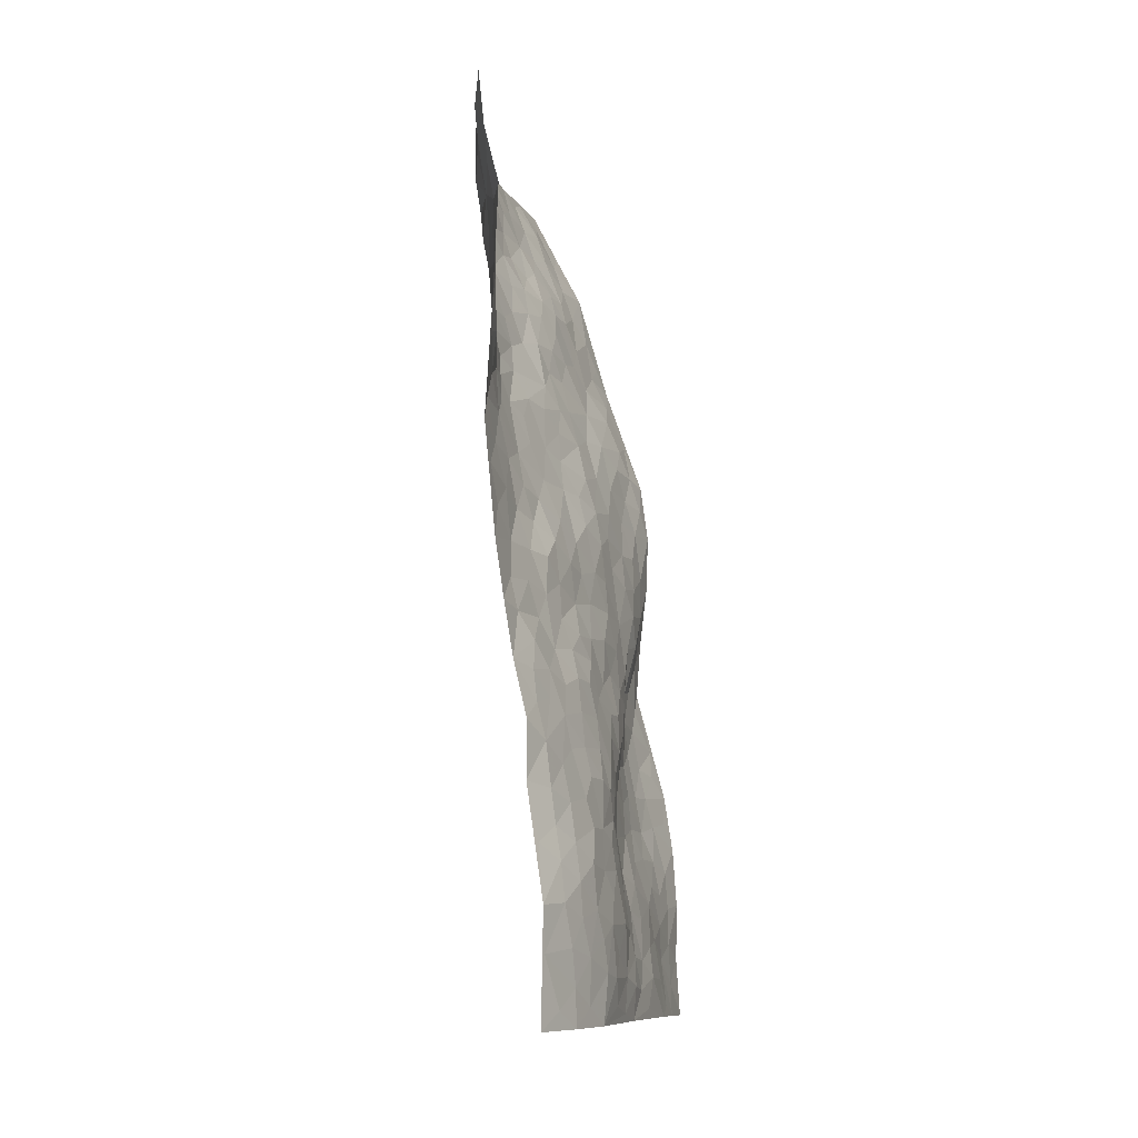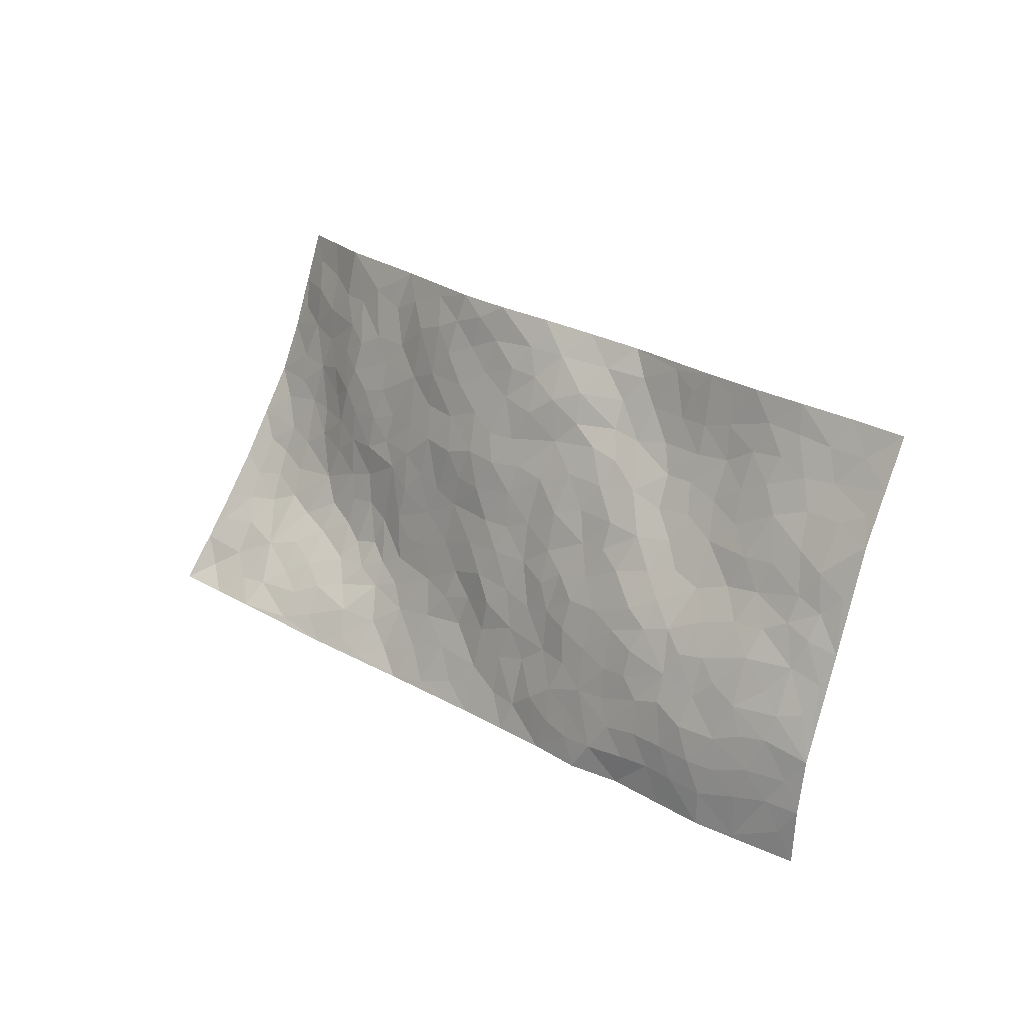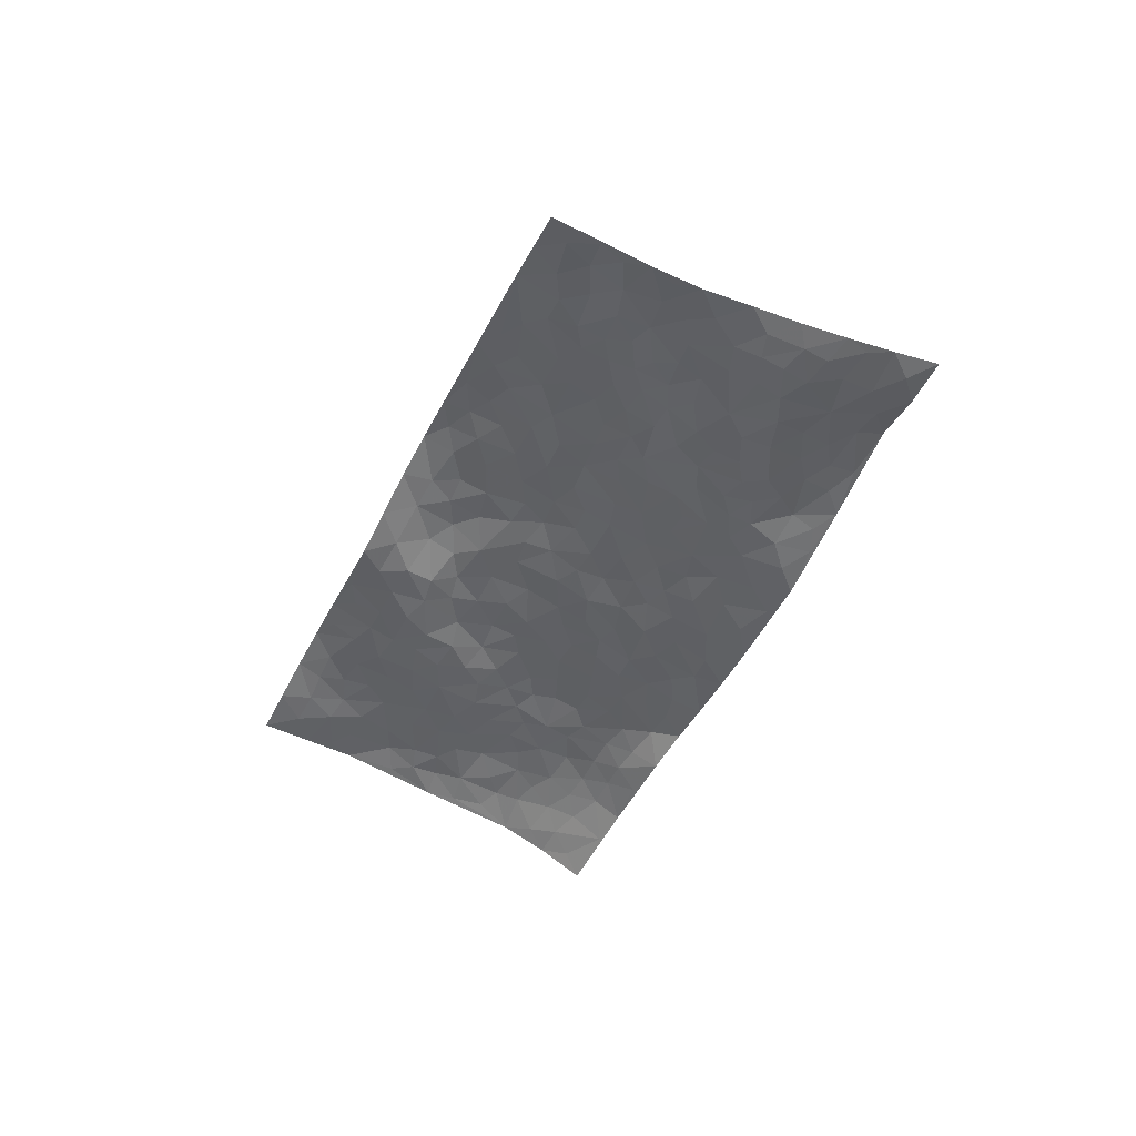
<metadata>
{"format":"obj","ext":"obj","renderer":"f3d","projection":"perspective","resolution":1024,"background":"white","views":[{"elev":-72.8,"azim":-79.5,"up":"+Y"},{"elev":-15.8,"azim":37.4,"up":"+Y"},{"elev":-43.8,"azim":-142.3,"up":"+Z"}]}
</metadata>
<code>
v -0.6325 0.4732 0.04774
v -0.1704 1.348 0.06566
v 1.11 -0.4097 -0.1401
v 1.559 0.4349 0.09241
v -0.2941 0.7331 -0.0174
v -0.4059 0.9139 0.0008147
v -0.3651 0.7309 -0.0171
v 0.2344 0.02082 -0.07251
v -0.5202 0.6928 0.01555
v -0.4314 0.7436 -0.006182
v -0.4129 0.3623 0.05052
v -0.5766 0.5824 0.02971
v -0.2639 0.6043 -0.01916
v -0.524 0.4167 0.04035
v -0.3821 0.6612 -0.01381
v -0.2 0.2444 0.0003688
v -0.5301 0.6277 0.01846
v 0.04879 0.3001 -0.0368
v -0.3093 0.6612 -0.01689
v -0.4767 0.5226 0.01514
v -0.5573 0.5011 0.02394
v -0.441 0.4436 0.0301
v -0.3031 0.4418 0.01438
v -0.3716 0.4206 0.03085
v -0.4475 0.6051 0.004526
v -0.4516 0.6777 -0.001549
v -0.3673 0.5309 0.01027
v -0.2839 0.5237 0.0008922
v -0.3093 0.8491 -0.007528
v -0.4633 0.8031 0.004802
v 0.02951 1.224 0.1405
v -0.1409 0.4613 -0.01992
v 0.533 0.0305 -0.01758
v -0.286 1.133 0.01643
v 0.08421 0.5284 0.0154
v -0.118 1.038 0.06139
v -0.09923 1.113 0.08244
v -0.08159 0.6738 0.007875
v -0.02955 0.8197 0.06304
v 0.2444 1.104 0.1682
v -0.2964 1.067 0.0122
v -0.1004 0.8138 0.03739
v 0.2205 0.8452 0.1225
v -0.0902 0.4997 -0.02598
v -0.07123 0.4283 -0.02298
v -0.1313 0.3888 -0.01492
v 0.1182 0.7735 0.08278
v 0.1558 0.6679 0.07168
v 0.5902 0.346 0.06038
v 0.03838 0.3663 -0.0303
v 0.3155 0.6354 0.101
v 0.1792 0.7316 0.08837
v -0.01061 0.2082 -0.04622
v -0.007688 0.9222 0.09057
v -0.02843 0.3712 -0.02934
v -0.2557 0.9655 0.01513
v 0.3536 0.3324 0.02586
v 0.435 0.2818 0.02068
v 0.6977 0.265 0.05714
v 0.3922 0.5312 0.08649
v 0.3327 0.5692 0.0816
v 0.5948 0.5143 0.09921
v -0.1694 0.6156 -0.02039
v -0.1677 0.8679 0.01771
v -0.2341 1.171 0.03404
v -0.2021 0.3904 0.001811
v -0.08803 0.1975 -0.02771
v -0.2586 0.797 -0.00862
v -0.2332 0.4556 0.002956
v -0.3003 0.3186 0.02363
v 0.01453 0.1322 -0.05484
v -0.2695 0.3808 0.01581
v -0.2252 0.317 0.008296
v -0.1321 0.249 -0.01368
v -0.1178 0.317 -0.008964
v -0.2412 1.034 0.02504
v -0.2215 1.237 0.04305
v -0.1873 0.8061 0.005579
v 0.6767 0.8754 0.1818
v -0.1696 0.9813 0.03662
v -0.1205 0.555 -0.02206
v -0.01253 0.657 0.01891
v 0.4919 0.5021 0.0884
v 0.4033 0.4529 0.06262
v 0.4219 0.374 0.04699
v 0.1813 0.1878 -0.04403
v 0.02531 0.8593 0.08644
v -0.3192 0.9382 0.0009108
v -0.1039 0.959 0.05922
v -0.02832 0.4869 -0.02348
v -0.204 0.5451 -0.01579
v 0.09373 0.8425 0.09587
v 0.2961 0.5143 0.05403
v 0.1961 0.5158 0.03225
v -0.05166 0.8798 0.06914
v 0.2773 0.1264 -0.05169
v 0.09197 0.6497 0.05078
v 0.06074 0.4293 -0.0189
v 0.2444 0.5621 0.05676
v 0.2449 0.431 0.02044
v -0.3457 1.024 -0.0003499
v -0.1099 0.8875 0.04287
v -0.2212 0.9044 0.009732
v -0.03907 0.282 -0.03365
v 0.008457 0.7201 0.04821
v -0.1862 0.6917 -0.01474
v 0.2639 0.3579 0.006469
v 0.2139 0.3034 -0.01556
v 0.0452 0.7845 0.07425
v 0.6539 0.5935 0.1153
v 0.3269 0.2054 -0.02091
v 0.2926 0.2884 -0.009013
v 0.3652 0.2617 0.008461
v 0.01858 0.5349 -0.004866
v 0.1426 0.2697 -0.03348
v -0.1257 0.7471 0.01435
v -0.08646 0.6094 -0.005706
v -0.0244 0.5885 -0.001799
v 0.1931 0.6102 0.06253
v 0.1619 0.4413 0.006357
v 0.1261 0.5843 0.04232
v 0.1562 0.3591 -0.017
v 0.3354 0.4117 0.03986
v -0.05589 0.7545 0.03808
v 0.2425 0.2346 -0.03439
v 0.08549 0.1986 -0.04791
v -0.002046 0.4293 -0.02653
v -0.3893 0.8344 -0.008189
v -0.3438 0.7913 -0.01667
v 0.5031 0.3373 0.04162
v 0.5248 0.125 -0.005667
v 0.5361 0.4218 0.06836
v 0.467 0.4257 0.06246
v 0.5544 0.2759 0.04174
v 1.161 0.08022 0.03729
v 0.6205 0.2857 0.05442
v 0.6075 0.16 0.02811
v 0.6273 0.4284 0.08463
v 0.7854 0.8252 0.1469
v 0.2468 0.683 0.09637
v 1.003 0.5861 0.09865
v 1.113 0.6548 0.1412
v 0.3872 0.7829 0.1471
v 0.5643 0.7824 0.1668
v 0.1055 0.4698 0.002347
v 0.07809 0.7186 0.06096
v 0.1914 0.09946 -0.06116
v 0.102 0.1106 -0.05889
v 0.344 -0.03542 -0.07504
v 0.6273 0.7474 0.1581
v 0.5284 0.6228 0.1219
v 0.6947 -0.01191 -0.001998
v 0.6638 0.1044 0.02512
v 0.9945 0.1977 0.04196
v 0.9439 0.2459 0.05074
v 0.6977 -0.07948 -0.02054
v 0.7985 -0.03317 0.008792
v 0.761 0.1315 0.04668
v 0.5372 0.5545 0.1048
v 0.4576 0.5787 0.1103
v 0.4252 0.7074 0.1344
v 0.4627 0.6483 0.1245
v 0.5303 0.721 0.1465
v 0.3912 0.6194 0.1104
v 0.5957 0.6694 0.1416
v 0.895 0.7733 0.1175
v 0.628 0.8197 0.1749
v 0.3663 0.8637 0.1665
v 0.4446 0.8614 0.1719
v 0.2967 0.8307 0.1428
v 0.4553 0.9818 0.2102
v 0.338 0.7173 0.1212
v 0.2612 0.7645 0.1127
v 0.4758 0.791 0.1569
v 0.5657 0.926 0.2066
v 0.7594 0.5591 0.1097
v 0.6843 0.5095 0.1022
v 0.7891 0.3768 0.0847
v 0.6978 0.3448 0.06821
v 0.7666 0.4671 0.09432
v 0.9425 0.4676 0.07118
v 0.8548 0.4427 0.08608
v 0.8143 0.5185 0.09651
v 0.7076 0.7846 0.1601
v 0.6698 0.6857 0.1473
v 0.7455 0.6883 0.1394
v 0.8431 0.6599 0.1034
v 0.8721 0.5572 0.08797
v 0.7045 0.4213 0.08268
v -0.1523 1.186 0.07122
v -0.006632 1.041 0.1042
v -0.1817 1.1 0.04818
v -0.07035 1.286 0.1027
v -0.1504 1.268 0.07062
v -0.06675 1.196 0.09749
v -0.01903 1.126 0.1097
v 0.1106 1.101 0.1422
v 0.04235 1.092 0.1216
v -0.04268 0.9832 0.08544
v 0.09795 0.9798 0.1205
v 0.0286 0.9807 0.1083
v 0.1809 1.031 0.1427
v 0.2728 0.9509 0.1617
v 0.1776 1.098 0.1548
v 0.1832 0.9352 0.1277
v 0.2558 1.027 0.1637
v 0.3566 1.01 0.1878
v 0.1168 0.9102 0.1106
v 0.3451 0.9355 0.1781
v 0.4129 0.9306 0.1904
v 0.7217 0.6204 0.1234
v 0.8165 0.5962 0.0986
v 0.8149 0.7394 0.1252
v 0.9449 0.5421 0.08114
v 0.9251 0.6273 0.09779
v 1.009 0.6935 0.1267
v 0.9069 0.6994 0.1086
v 1.048 0.6352 0.122
v 0.7909 0.2629 0.06765
v 0.758 0.3195 0.07264
v 0.9326 0.3158 0.05589
v 0.9135 0.3928 0.06618
v 0.857 0.3352 0.07485
v 0.6302 0.01445 -0.003972
v 0.809 0.07639 0.04296
v 0.8747 0.2531 0.06101
v 0.7128 0.1863 0.04933
v 0.5273 0.8558 0.1814
v 0.4922 0.9185 0.1998
v 0.5764 -0.01794 -0.02467
v 0.7868 -0.243 -0.08563
v 0.5596 0.2091 0.02478
v 0.6439 0.219 0.04635
v 0.862 -0.04454 0.01427
v 1.336 0.5439 0.1276
v 1.22 -0.2151 -0.03241
v 1.034 0.4961 0.08227
v 1.091 0.1051 0.03898
v 1.002 0.4405 0.07046
v 1.331 0.001741 0.01387
v 0.9599 -0.04318 0.01835
v 0.8948 0.182 0.05514
v 1.065 -0.07801 0.01537
v 0.9178 0.112 0.04676
v 0.6735 -0.195 -0.08937
v 0.4255 0.1928 -0.006053
v 0.7176 -0.1478 -0.04797
v 0.4947 0.229 0.01419
v 0.7207 0.04935 0.02139
v 1.132 -0.1595 -0.007529
v 1.011 0.1172 0.04205
v 0.7854 -0.1755 -0.0514
v 0.8215 0.1714 0.06008
v 0.9394 0.05241 0.03816
v 0.5901 0.0819 0.004972
v 0.778 0.02424 0.02448
v 0.5028 -0.03762 -0.04422
v 0.5616 -0.1495 -0.0681
v 0.4537 -0.09115 -0.0756
v 0.462 0.02244 -0.03488
v 0.37 0.1335 -0.03241
v 0.4474 0.1146 -0.02474
v 0.8439 -0.1409 -0.02168
v 1.115 0.02062 0.0361
v 0.9984 -0.1418 -0.005044
v 0.8492 -0.2116 -0.05223
v 1.001 0.03569 0.03654
v 1.024 -0.02643 0.02647
v 1.17 -0.112 0.004866
v 1.152 0.1642 0.04238
v 0.9141 -0.1798 -0.02475
v 0.9806 -0.2072 -0.03225
v 1.147 -0.05525 0.01522
v 1.231 -0.1145 -0.004676
v 1.22 -0.01289 0.01993
v 0.8901 0.01292 0.02743
v 1.013 -0.2663 -0.05966
v 0.5566 -0.08227 -0.04691
v 0.6289 -0.1147 -0.04206
v 0.3323 0.05438 -0.06054
v 0.3931 0.01555 -0.05669
v 1.443 0.216 0.06702
v 0.921 -0.25 -0.05758
v 0.912 -0.1051 0.003284
v 1.281 -0.05641 0.003883
v 1.271 0.03926 0.0309
v 1.066 -0.1436 -0.003312
v 0.773 -0.1036 -0.01883
v 0.8894 -0.3105 -0.09479
v 0.8554 0.1189 0.05141
v 1.102 -0.3472 -0.1019
v 1.164 -0.3156 -0.0794
v 1.063 -0.2153 -0.03164
v 1.091 -0.2827 -0.06771
v 0.9785 -0.3434 -0.1087
v 1.155 -0.2478 -0.04929
v 1.075 0.1901 0.03926
v 1.133 0.2451 0.05791
v 1.039 0.2979 0.05396
v 1.28 0.2349 0.06491
v 1.142 0.3951 0.07811
v 1.368 0.1182 0.04381
v 1.205 0.2183 0.05835
v 1.263 0.1376 0.04855
v 1.221 0.3231 0.07571
v 1.226 0.08512 0.03799
v 1.308 0.09258 0.03711
v 1.325 0.1759 0.06238
v 1.114 0.322 0.0634
v 1.061 0.3848 0.06519
v 0.9883 0.3668 0.05978
v 1.379 0.3648 0.07701
v 1.259 0.4442 0.0978
v 1.307 0.3166 0.07304
v 1.384 0.2783 0.07227
v 1.309 0.3897 0.08745
v 1.499 0.3265 0.07973
v 1.212 0.3926 0.08568
v 1.45 0.2815 0.07361
v 1.313 0.4833 0.108
v 1.448 0.4911 0.1049
v 1.224 0.5983 0.1396
v 1.383 0.4433 0.09623
v 1.462 0.4062 0.08627
v 1.242 0.522 0.1157
v 1.133 0.5424 0.1071
v 1.065 0.5552 0.1019
v 1.156 0.6026 0.1305
v 1.11 0.4689 0.0822
v 1.186 0.4706 0.096
f 29 6 128
f 12 21 20
f 26 10 9
f 55 45 46
f 27 19 15
f 26 9 17
f 101 6 88
f 12 1 21
f 7 15 19
f 125 86 96
f 84 123 85
f 129 29 128
f 25 27 15
f 12 20 17
f 73 75 66
f 22 14 11
f 26 17 25
f 9 12 17
f 25 15 26
f 5 129 7
f 52 146 48
f 55 18 50
f 7 19 5
f 20 27 25
f 124 82 105
f 41 76 34
f 20 14 22
f 14 20 21
f 14 21 1
f 24 22 11
f 24 27 22
f 72 66 69
f 69 32 91
f 70 24 11
f 24 23 27
f 17 20 25
f 27 20 22
f 10 15 7
f 10 26 15
f 23 28 27
f 27 13 19
f 28 23 69
f 13 27 28
f 119 121 94
f 10 7 129
f 6 30 128
f 9 10 30
f 36 192 80
f 80 102 89
f 118 81 44
f 64 103 78
f 115 126 86
f 45 32 46
f 91 63 13
f 129 68 29
f 95 87 54
f 95 54 199
f 202 40 204
f 82 97 105
f 29 88 6
f 18 55 104
f 148 126 71
f 38 82 124
f 50 18 122
f 117 82 38
f 5 19 106
f 82 117 118
f 80 64 102
f 127 45 55
f 194 77 190
f 98 35 114
f 39 124 105
f 127 50 98
f 106 19 13
f 66 75 46
f 39 95 42
f 63 117 38
f 95 89 102
f 101 56 76
f 51 140 99
f 18 53 126
f 62 83 132
f 45 127 90
f 112 113 57
f 103 29 68
f 130 85 58
f 109 39 105
f 35 94 121
f 113 246 58
f 151 165 163
f 120 100 94
f 114 127 98
f 192 190 65
f 95 39 87
f 36 191 37
f 67 104 74
f 56 101 88
f 13 63 106
f 192 34 76
f 268 241 243
f 108 115 125
f 93 84 60
f 133 84 85
f 156 288 157
f 101 76 41
f 80 103 64
f 105 97 146
f 99 61 51
f 92 109 47
f 125 96 111
f 158 227 153
f 75 104 55
f 69 66 32
f 81 91 32
f 106 78 68
f 42 64 78
f 77 34 65
f 24 70 72
f 75 73 16
f 16 71 67
f 2 34 77
f 13 28 91
f 103 56 88
f 56 80 76
f 72 69 23
f 11 16 70
f 16 73 70
f 16 67 74
f 115 18 126
f 24 72 23
f 73 72 70
f 16 74 75
f 72 73 66
f 32 45 44
f 84 83 60
f 66 46 32
f 78 106 116
f 117 63 81
f 67 53 104
f 103 68 78
f 69 91 28
f 36 80 89
f 106 38 116
f 106 68 5
f 81 118 117
f 62 132 138
f 32 44 81
f 53 67 71
f 57 58 85
f 123 100 107
f 93 60 61
f 33 230 224
f 8 96 147
f 132 133 130
f 140 48 119
f 93 100 123
f 122 98 50
f 164 60 160
f 53 71 126
f 125 112 108
f 193 194 195
f 75 55 46
f 63 91 81
f 56 103 80
f 196 198 31
f 18 104 53
f 121 48 97
f 38 106 63
f 118 97 82
f 97 35 121
f 51 172 140
f 130 134 49
f 87 39 109
f 288 252 263
f 97 114 35
f 47 43 92
f 57 113 58
f 248 130 58
f 34 101 41
f 114 90 127
f 116 124 42
f 145 94 35
f 118 114 97
f 167 79 175
f 98 145 35
f 85 123 57
f 43 47 52
f 199 36 89
f 42 78 116
f 159 83 62
f 88 29 103
f 74 104 75
f 118 44 90
f 173 140 172
f 42 95 102
f 190 192 37
f 65 190 77
f 89 95 199
f 125 111 112
f 92 87 109
f 18 115 122
f 177 180 176
f 112 57 107
f 109 105 146
f 93 94 100
f 285 286 275
f 96 86 147
f 137 232 131
f 57 123 107
f 87 92 208
f 49 134 136
f 132 130 49
f 161 164 162
f 50 127 55
f 122 108 107
f 122 107 100
f 48 140 52
f 118 90 114
f 99 119 94
f 123 84 93
f 36 37 192
f 48 121 119
f 120 122 100
f 39 42 124
f 38 124 116
f 248 58 246
f 44 45 90
f 98 122 120
f 146 52 47
f 94 93 99
f 168 209 170
f 212 183 188
f 202 197 200
f 42 102 64
f 107 108 112
f 99 93 61
f 8 280 96
f 112 111 113
f 125 115 86
f 115 108 122
f 128 30 10
f 5 68 129
f 10 129 128
f 132 49 138
f 83 84 133
f 130 133 85
f 83 133 132
f 248 134 130
f 156 152 224
f 151 110 165
f 212 186 211
f 153 224 249
f 254 251 244
f 246 261 262
f 225 158 249
f 49 136 179
f 185 184 150
f 214 188 181
f 181 188 182
f 161 163 174
f 143 170 172
f 110 211 185
f 184 79 167
f 174 228 169
f 62 110 159
f 163 150 144
f 210 169 229
f 170 143 168
f 176 211 110
f 98 120 145
f 94 145 120
f 48 146 97
f 109 146 47
f 148 86 126
f 147 86 148
f 71 8 148
f 8 147 148
f 244 276 254
f 232 136 134
f 174 143 161
f 60 83 160
f 163 162 151
f 159 160 83
f 261 281 262
f 259 281 149
f 219 220 59
f 246 113 111
f 33 255 131
f 157 256 152
f 137 255 153
f 230 278 279
f 262 260 33
f 154 155 242
f 131 255 137
f 248 131 232
f 281 280 149
f 259 258 278
f 220 179 59
f 159 151 160
f 162 160 151
f 164 61 60
f 228 174 144
f 144 174 163
f 159 110 151
f 161 172 164
f 186 184 185
f 161 162 163
f 61 164 51
f 160 162 164
f 187 217 213
f 150 163 165
f 205 202 200
f 79 184 139
f 170 43 173
f 174 169 143
f 161 143 172
f 167 144 150
f 176 180 183
f 172 170 173
f 223 226 221
f 185 150 165
f 99 140 119
f 207 206 203
f 172 51 164
f 43 52 173
f 173 52 140
f 167 175 228
f 228 229 169
f 210 168 169
f 177 110 62
f 189 138 179
f 62 138 177
f 136 232 233
f 181 182 222
f 150 184 167
f 178 180 189
f 49 179 138
f 177 138 189
f 180 178 182
f 178 179 220
f 307 308 304
f 222 223 221
f 215 187 188
f 176 183 212
f 187 213 186
f 214 215 188
f 185 211 186
f 237 181 239
f 182 188 183
f 110 185 165
f 216 215 141
f 211 176 212
f 182 183 180
f 176 110 177
f 213 184 186
f 178 189 179
f 177 189 180
f 195 190 37
f 197 198 200
f 195 194 190
f 34 192 65
f 80 192 76
f 37 196 195
f 194 2 77
f 193 2 194
f 196 37 191
f 31 193 195
f 198 196 191
f 31 195 196
f 199 201 191
f 197 204 31
f 198 191 201
f 31 198 197
f 201 199 54
f 36 199 191
f 54 208 201
f 208 43 205
f 208 54 87
f 198 201 200
f 206 205 203
f 43 170 203
f 210 207 209
f 40 202 206
f 31 204 40
f 197 202 204
f 208 205 200
f 43 203 205
f 205 206 202
f 203 209 207
f 171 40 207
f 40 206 207
f 208 200 201
f 43 208 92
f 170 209 203
f 168 143 169
f 207 210 171
f 168 210 209
f 188 187 212
f 212 187 186
f 166 139 213
f 184 213 139
f 237 214 181
f 215 214 141
f 216 141 218
f 213 217 166
f 142 166 216
f 217 216 166
f 187 215 217
f 216 217 215
f 237 141 214
f 142 216 218
f 223 222 182
f 179 136 59
f 223 220 219
f 267 238 251
f 237 327 141
f 223 182 178
f 158 290 253
f 220 223 178
f 59 233 227
f 233 59 136
f 248 246 131
f 153 249 158
f 251 254 267
f 223 219 226
f 111 261 246
f 297 251 238
f 276 256 157
f 167 228 144
f 229 228 175
f 175 171 229
f 229 171 210
f 260 257 33
f 265 271 272
f 266 289 283
f 269 243 250
f 249 224 152
f 266 283 271
f 227 233 137
f 253 227 158
f 325 313 320
f 135 264 275
f 310 329 239
f 270 298 297
f 249 256 225
f 275 273 269
f 311 222 221
f 155 154 299
f 234 276 157
f 310 311 299
f 222 239 181
f 221 226 155
f 266 263 252
f 242 290 244
f 264 273 275
f 273 264 243
f 242 244 154
f 276 290 225
f 288 234 157
f 240 282 302
f 275 286 306
f 225 290 158
f 234 263 284
f 241 254 276
f 233 232 137
f 137 153 227
f 264 135 238
f 244 251 154
f 260 259 257
f 227 253 219
f 33 224 255
f 154 297 299
f 240 302 307
f 297 154 251
f 264 268 243
f 253 226 219
f 271 284 263
f 277 294 293
f 290 242 253
f 241 234 284
f 59 227 219
f 242 155 226
f 252 245 231
f 157 152 156
f 257 230 33
f 152 256 249
f 278 230 257
f 262 33 131
f 224 153 255
f 259 278 257
f 134 248 232
f 230 279 224
f 96 261 111
f 261 96 280
f 280 281 261
f 246 262 131
f 252 247 245
f 268 267 241
f 283 277 272
f 288 247 252
f 275 274 285
f 295 291 294
f 267 268 264
f 263 234 288
f 309 310 299
f 290 276 244
f 283 272 271
f 267 254 241
f 265 243 241
f 236 240 285
f 297 238 270
f 303 305 298
f 241 276 234
f 221 155 299
f 272 277 293
f 250 243 287
f 286 285 240
f 284 271 265
f 271 263 266
f 295 3 291
f 225 256 276
f 241 284 265
f 289 266 231
f 3 292 291
f 321 235 323
f 293 294 296
f 279 278 258
f 245 279 258
f 279 156 224
f 260 281 259
f 280 8 149
f 262 281 260
f 231 266 252
f 267 264 238
f 306 304 270
f 283 289 295
f 243 269 273
f 236 269 250
f 294 292 296
f 274 236 285
f 269 274 275
f 250 287 293
f 245 289 231
f 236 274 269
f 156 279 247
f 242 226 253
f 247 279 245
f 243 265 287
f 288 156 247
f 265 272 293
f 296 292 236
f 293 287 265
f 295 294 277
f 277 283 295
f 236 250 296
f 289 3 295
f 292 294 291
f 293 296 250
f 300 304 308
f 325 320 235
f 329 330 326
f 270 304 303
f 270 303 298
f 309 305 301
f 135 306 270
f 299 297 298
f 298 309 299
f 238 135 270
f 300 314 305
f 303 300 305
f 304 306 307
f 300 303 304
f 282 319 315
f 322 325 235
f 275 306 135
f 307 306 286
f 240 307 286
f 308 307 302
f 302 282 308
f 308 282 315
f 305 309 298
f 310 309 301
f 310 301 329
f 310 239 311
f 222 311 239
f 299 311 221
f 319 312 315
f 312 323 316
f 301 305 318
f 305 314 316
f 300 308 315
f 316 314 312
f 312 314 315
f 315 314 300
f 323 312 324
f 316 313 318
f 282 4 317
f 330 313 325
f 4 321 324
f 235 320 323
f 282 317 319
f 312 319 317
f 326 325 322
f 316 320 313
f 316 318 305
f 142 218 327
f 327 218 141
f 316 323 320
f 324 312 317
f 4 324 317
f 321 323 324
f 318 313 330
f 328 326 322
f 326 327 329
f 329 327 237
f 326 328 327
f 322 142 328
f 327 328 142
f 329 237 239
f 301 318 330
f 326 330 325
f 330 329 301

</code>
